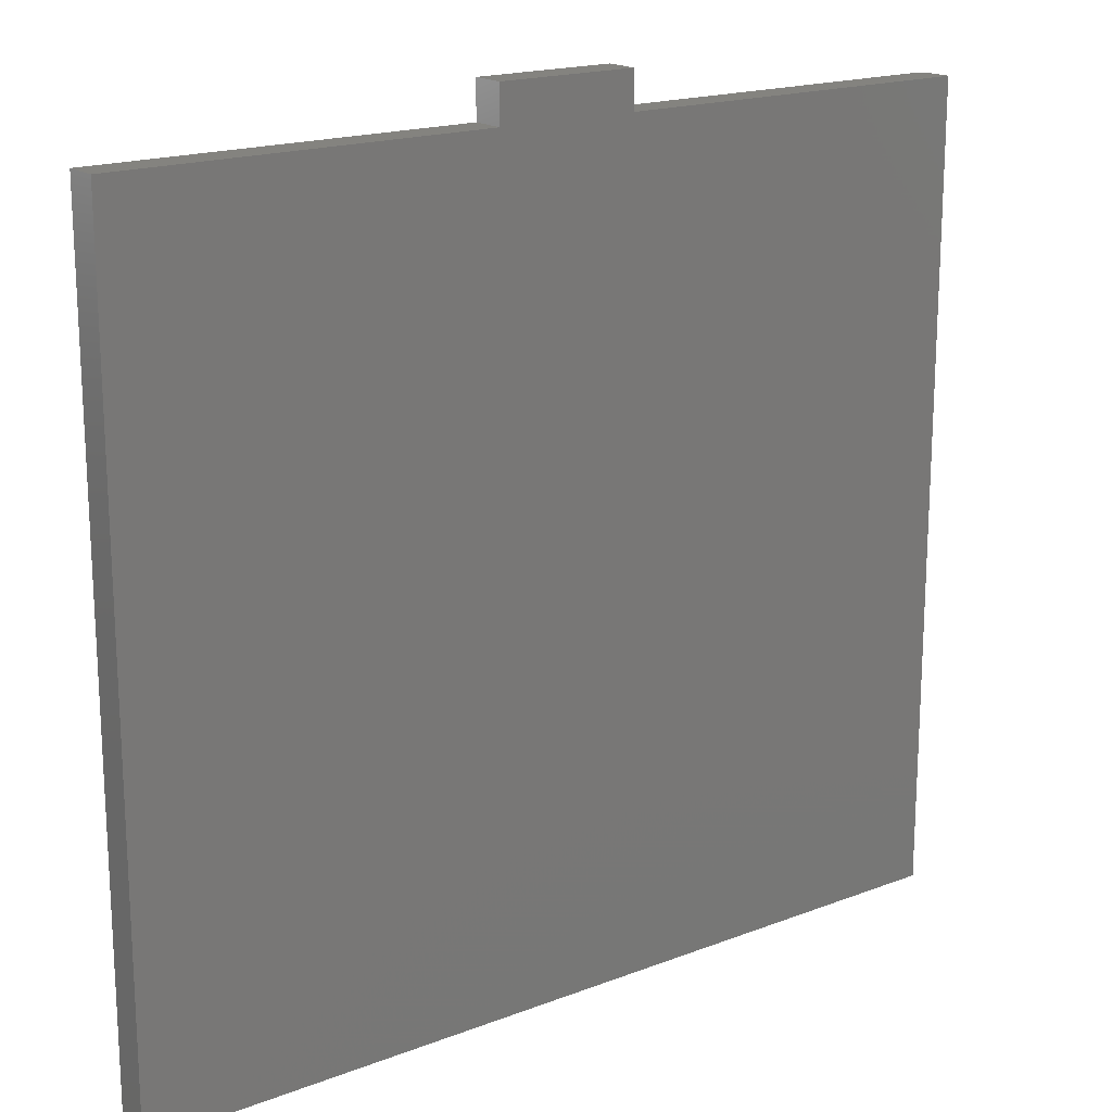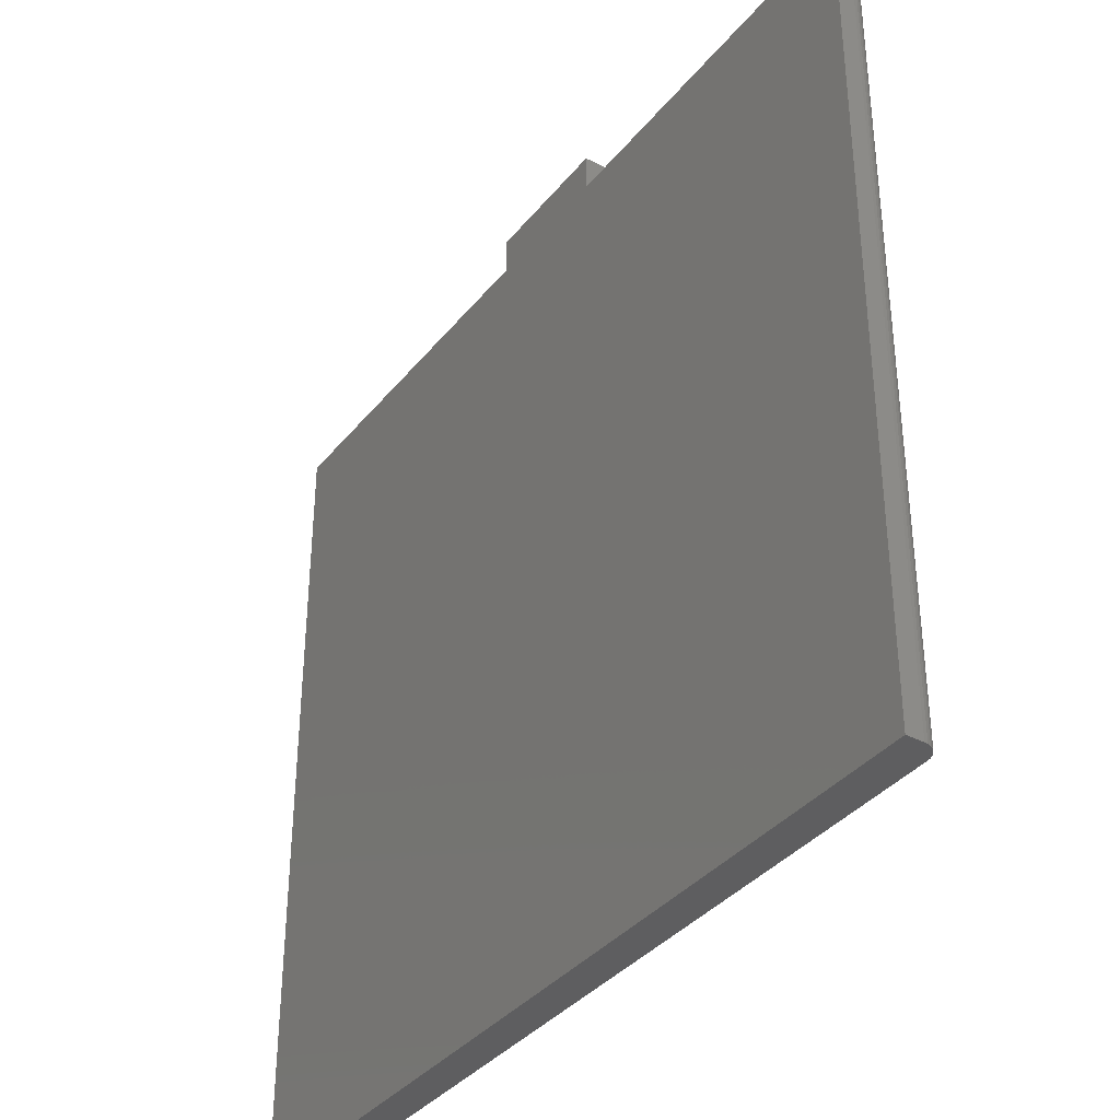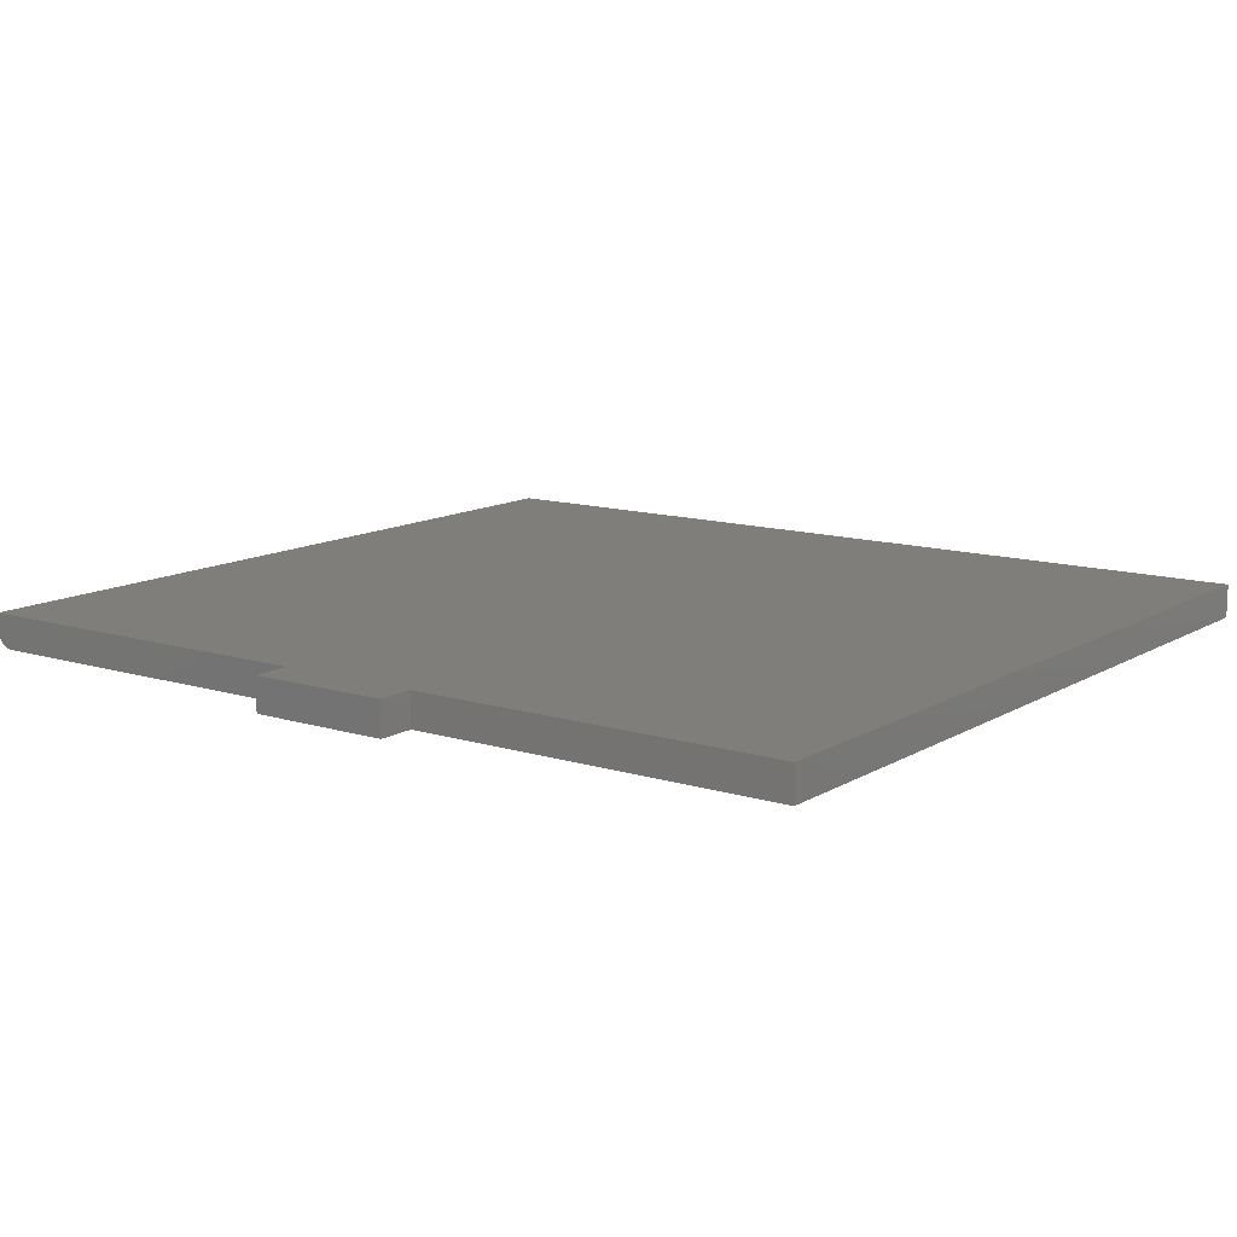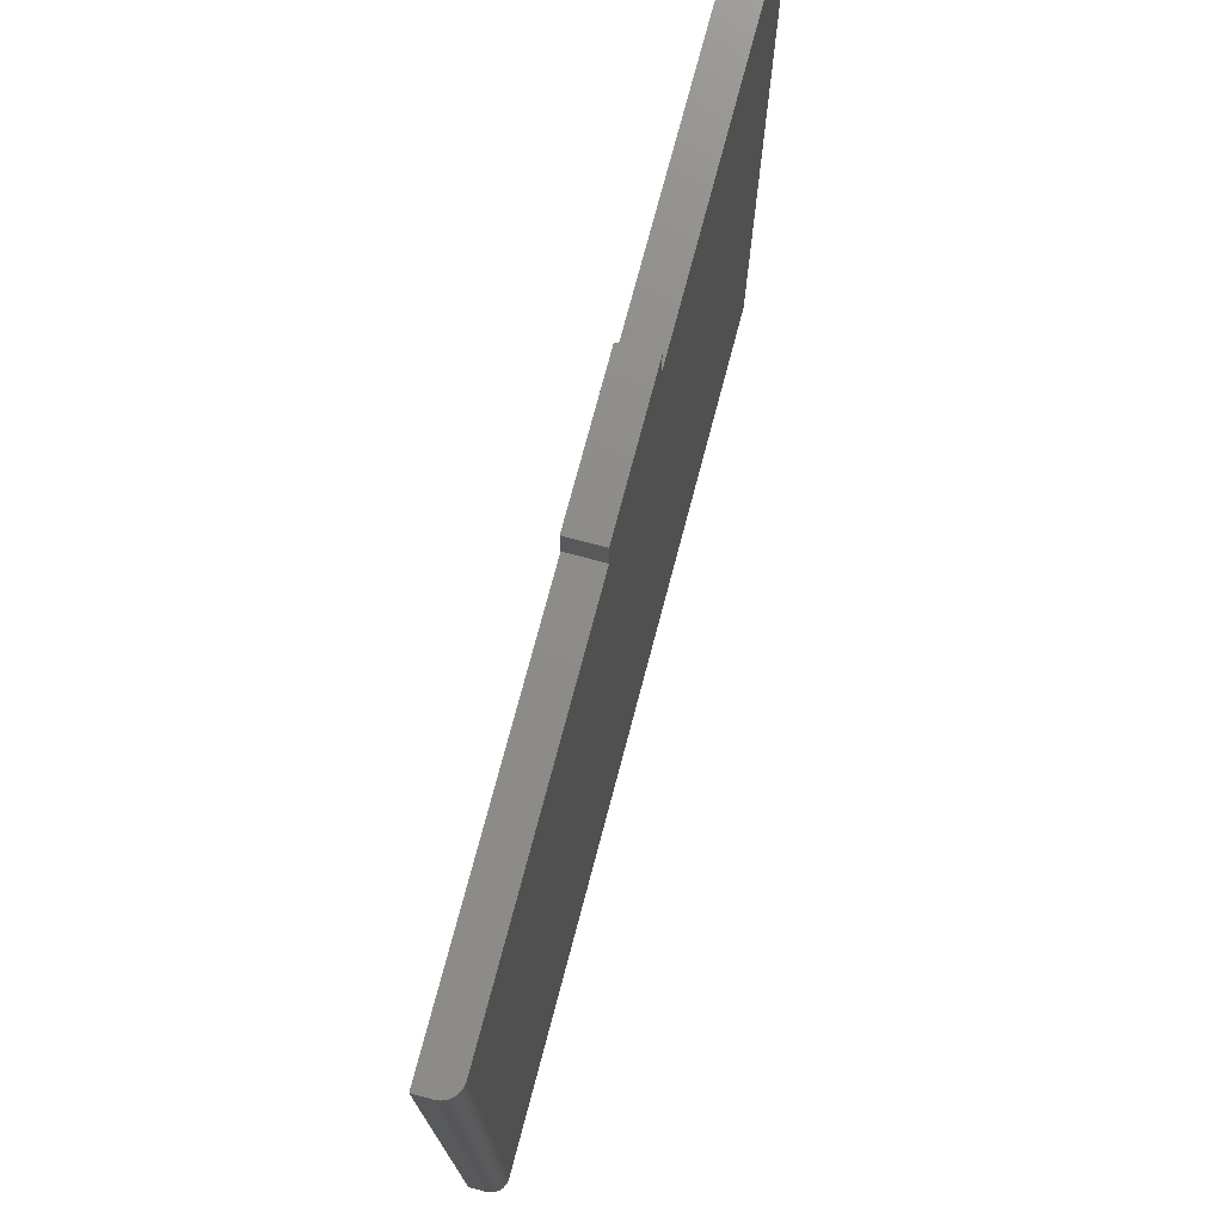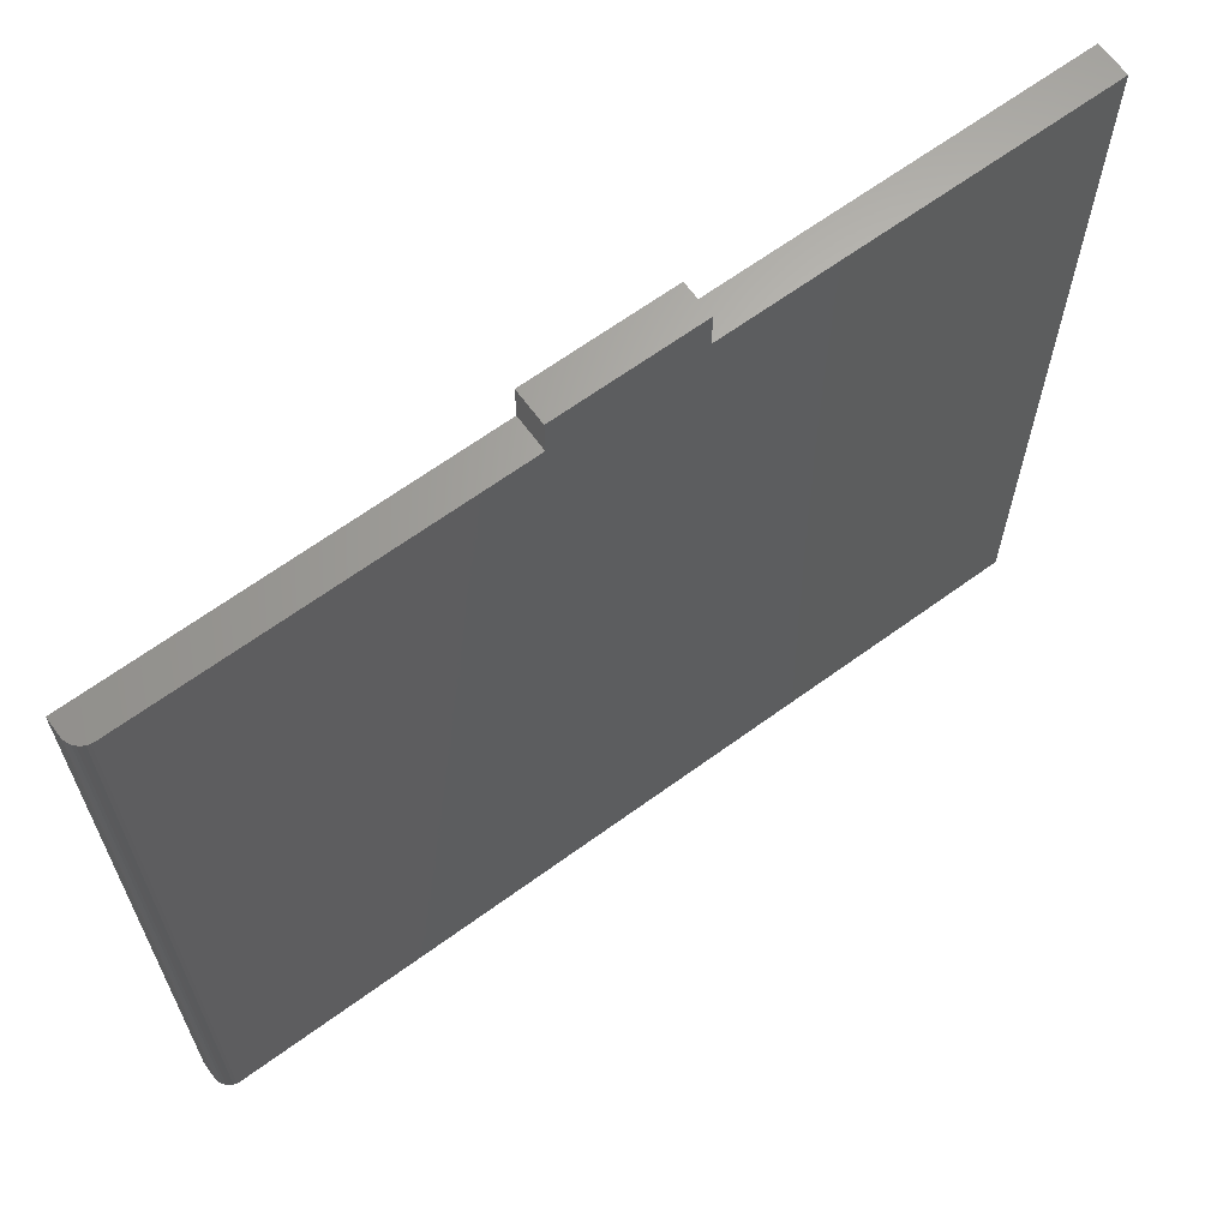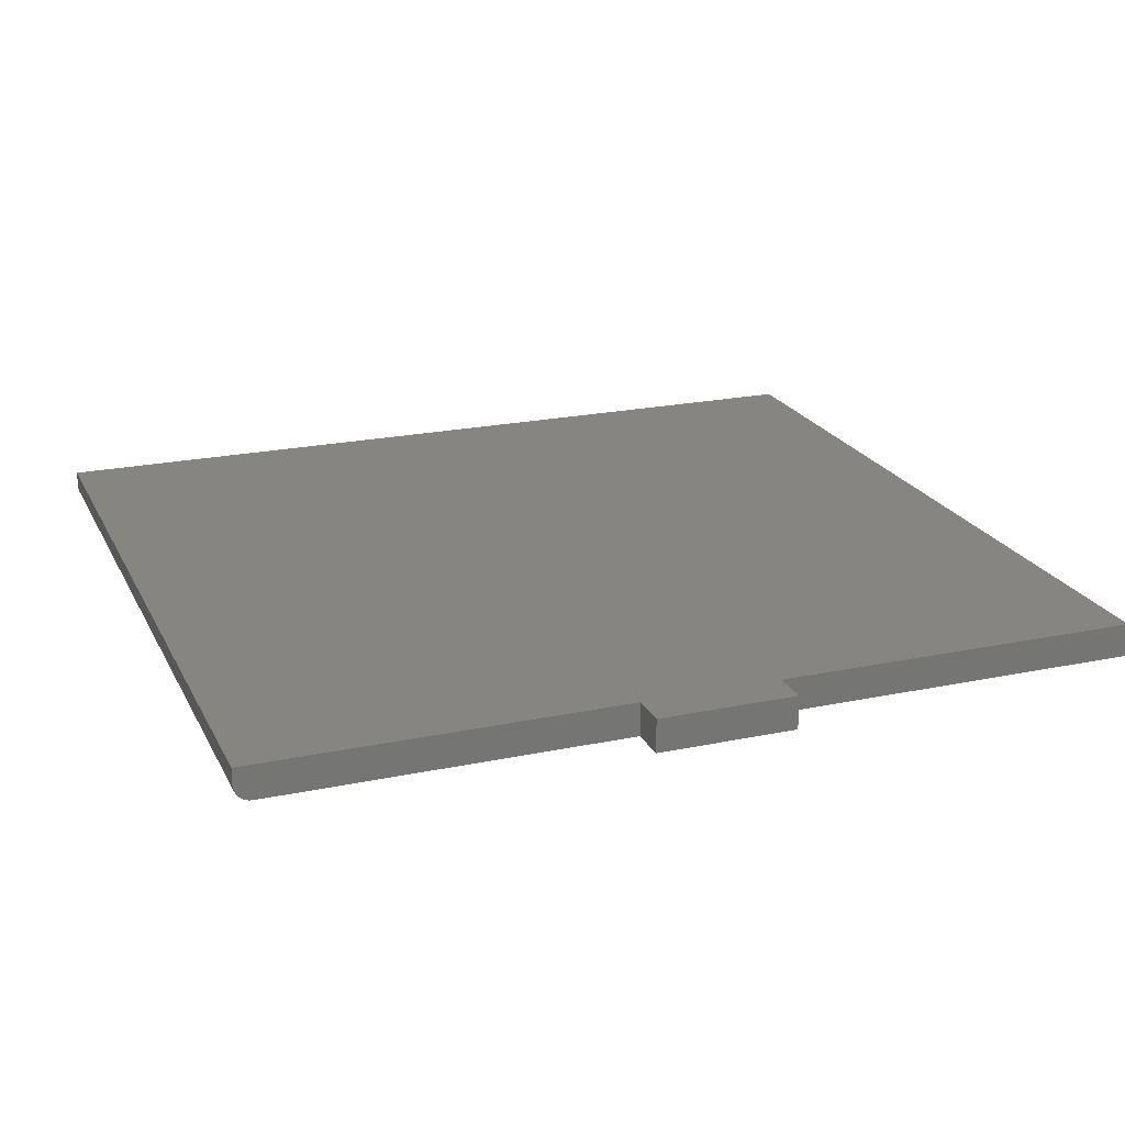
<metadata>
{"format":"stl","ext":"stl","renderer":"f3d","projection":"perspective","resolution":1024,"background":"white","views":[{"elev":17.9,"azim":143.1,"up":"+Z"},{"elev":-36.4,"azim":-123.7,"up":"+Z"},{"elev":12.3,"azim":36.1,"up":"+Y"},{"elev":74.8,"azim":-75.2,"up":"+Z"},{"elev":65.6,"azim":-36.2,"up":"+Z"},{"elev":21.4,"azim":-20.5,"up":"+Y"}]}
</metadata>
<code>
# stl→obj: 32 verts, 60 faces
v -0.7266 -0.04688 -0.5078
v 0.4844 -0.04688 -0.5078
v 0.4844 -0.04688 0.6226
v -0.03536 -0.04688 0.6226
v -0.2303 -0.04688 0.6226
v -0.7266 -0.04688 0.6226
v -0.2303 -0.04688 0.6746
v -0.03536 -0.04688 0.6746
v -0.75 -0.02344 0.6226
v -0.75 1.255e-16 0.6226
v -0.75 -0.02344 -0.5078
v -0.75 0 -0.5078
v -0.7495 -0.02801 0.6226
v -0.7482 -0.03241 0.6226
v -0.7461 -0.03646 0.6226
v -0.7431 -0.04001 0.6226
v -0.7396 -0.04293 0.6226
v -0.7355 -0.04509 0.6226
v -0.7311 -0.04642 0.6226
v -0.2303 1.832e-16 0.6226
v -0.7461 -0.03646 -0.5078
v -0.7355 -0.04509 -0.5078
v -0.7396 -0.04293 -0.5078
v -0.7431 -0.04001 -0.5078
v -0.7311 -0.04642 -0.5078
v -0.7482 -0.03241 -0.5078
v -0.7495 -0.02801 -0.5078
v 0.4844 1.37e-16 -0.5078
v -0.03536 2.048e-16 0.6226
v 0.4844 2.625e-16 0.6226
v -0.2303 1.89e-16 0.6746
v -0.03536 2.106e-16 0.6746
f 1 2 3
f 1 3 4
f 1 4 5
f 1 5 6
f 5 4 7
f 7 4 8
f 9 10 11
f 11 10 12
f 9 13 14
f 10 9 14
f 10 14 15
f 10 15 16
f 10 16 17
f 10 17 18
f 10 18 19
f 10 19 6
f 10 6 5
f 10 5 20
f 21 22 23
f 21 23 24
f 25 22 21
f 25 21 26
f 25 26 27
f 25 27 11
f 25 11 12
f 25 12 1
f 1 12 2
f 2 12 28
f 9 11 13
f 13 11 27
f 13 27 14
f 14 27 26
f 14 26 15
f 15 26 21
f 15 21 16
f 16 21 24
f 16 24 17
f 17 24 23
f 17 23 18
f 18 23 22
f 18 22 19
f 19 22 25
f 19 25 6
f 6 25 1
f 12 10 20
f 12 20 29
f 12 29 30
f 12 30 28
f 20 31 29
f 29 31 32
f 7 31 5
f 5 31 20
f 8 32 7
f 7 32 31
f 4 29 8
f 8 29 32
f 3 30 4
f 4 30 29
f 2 28 3
f 3 28 30

</code>
